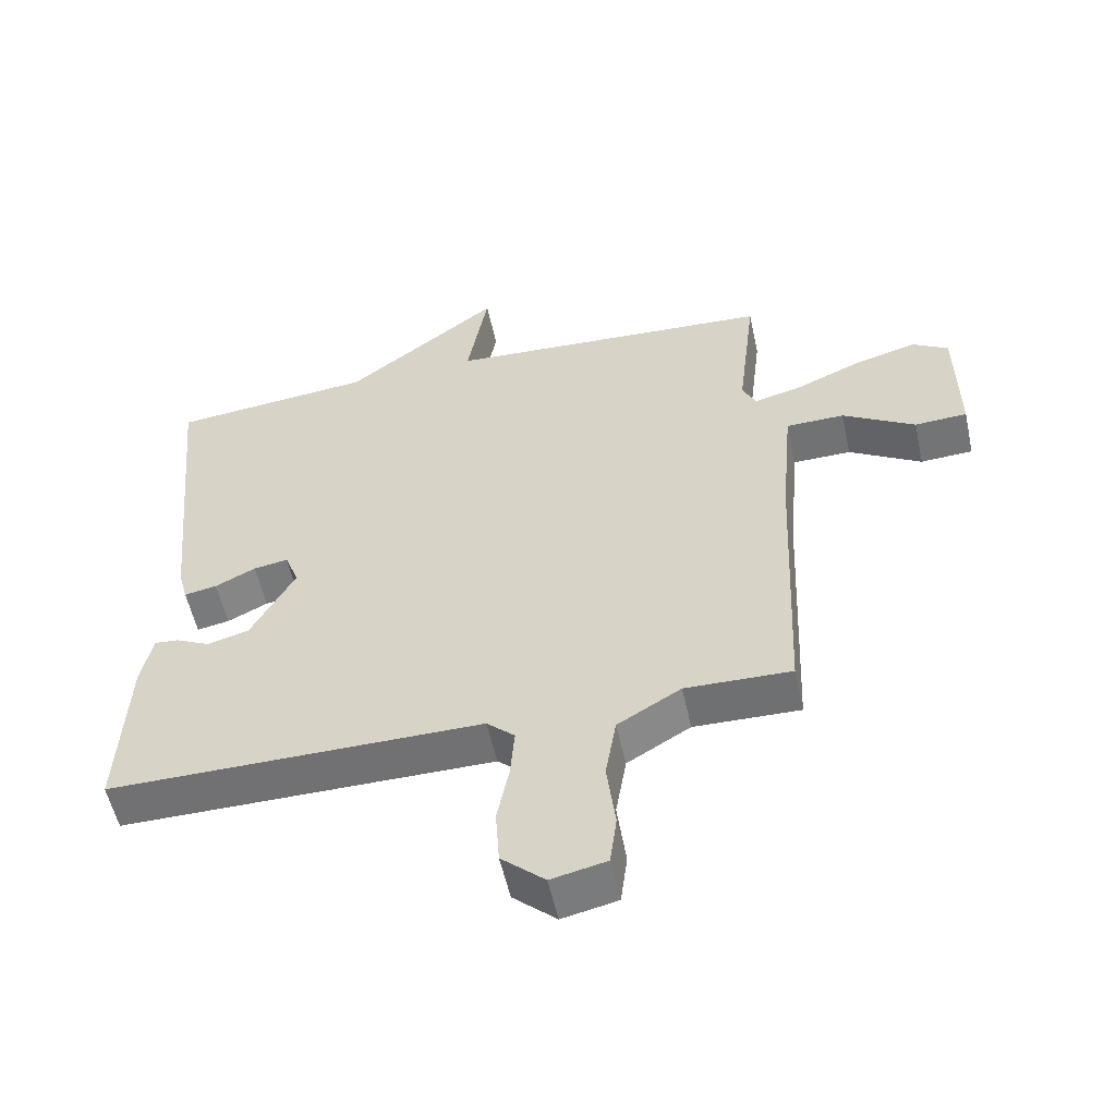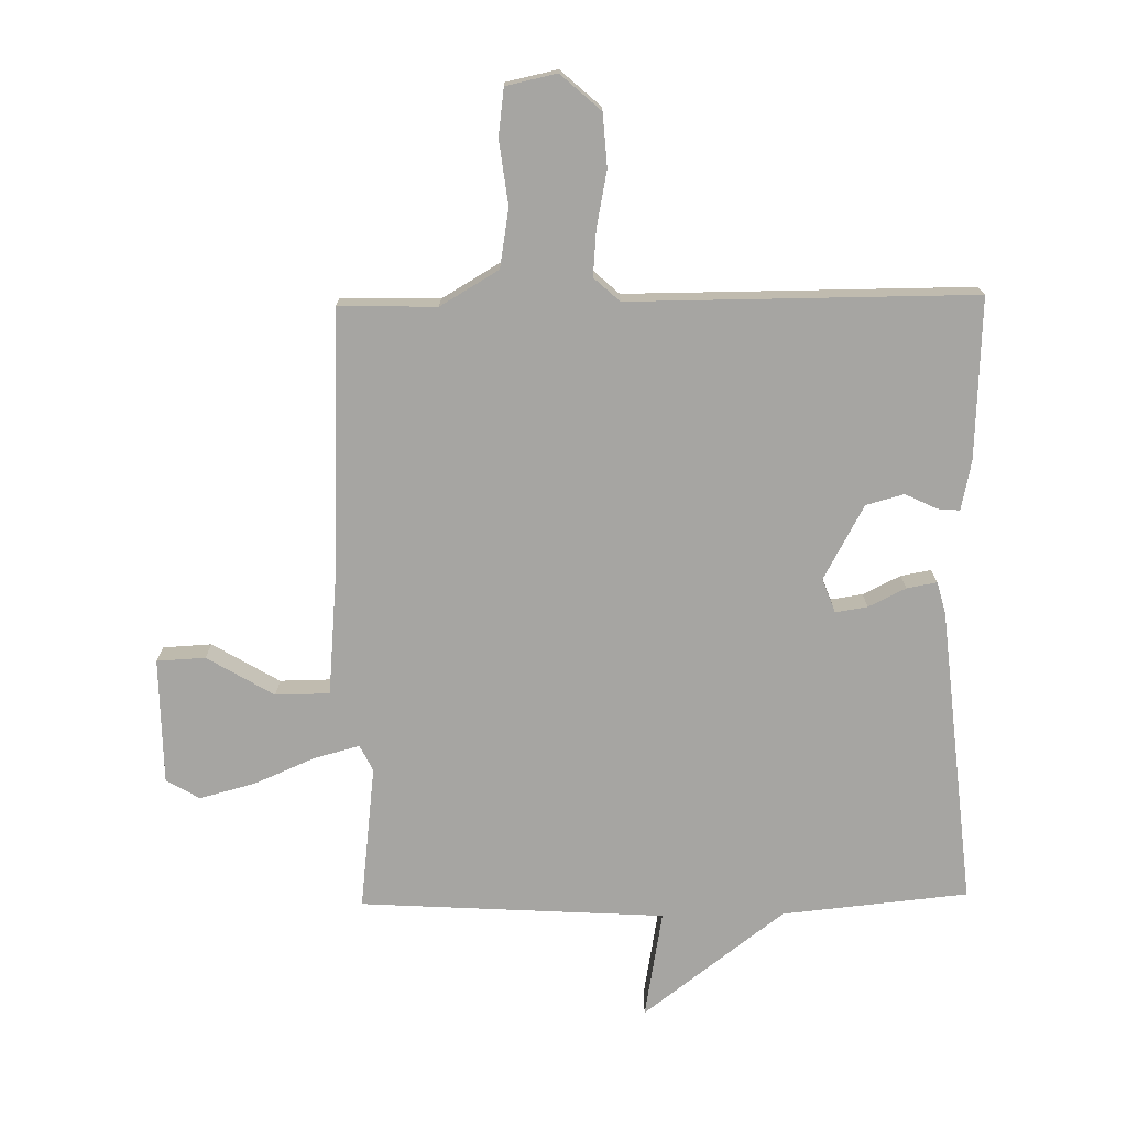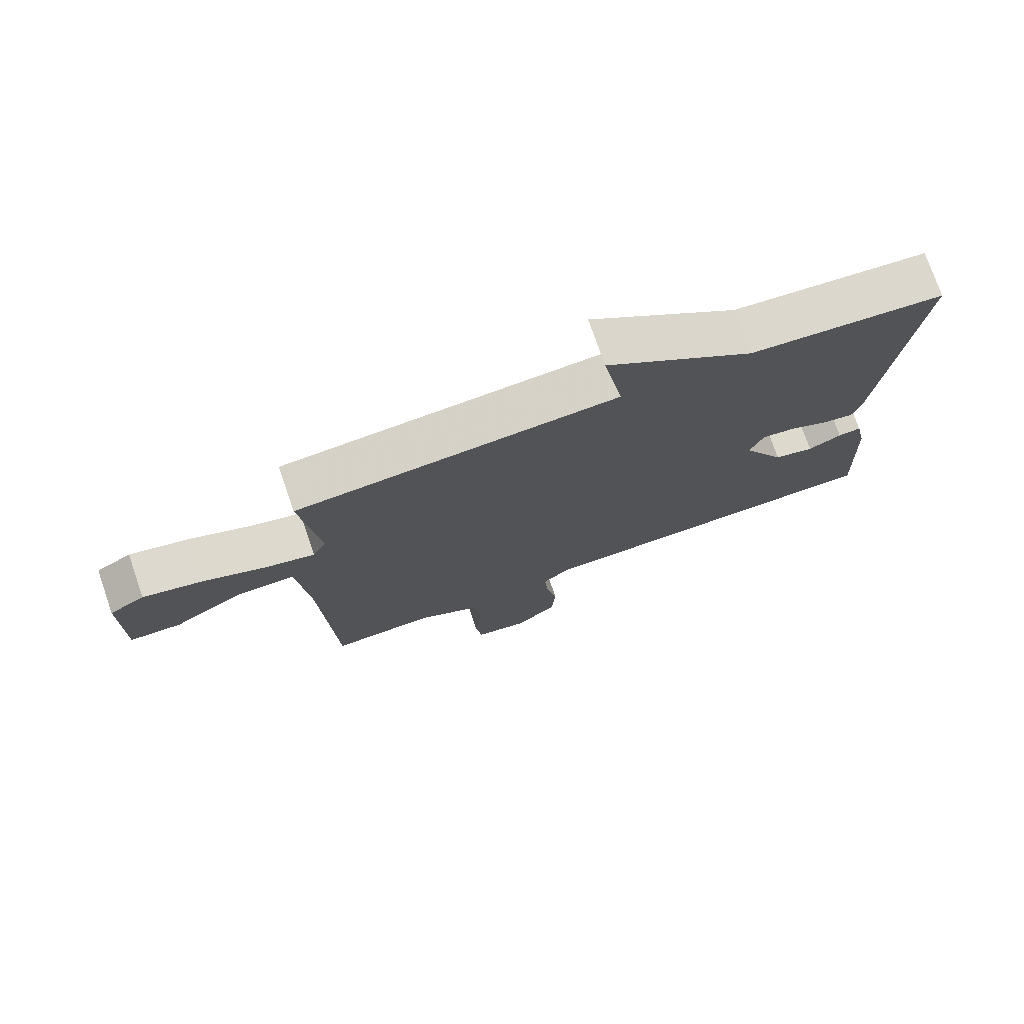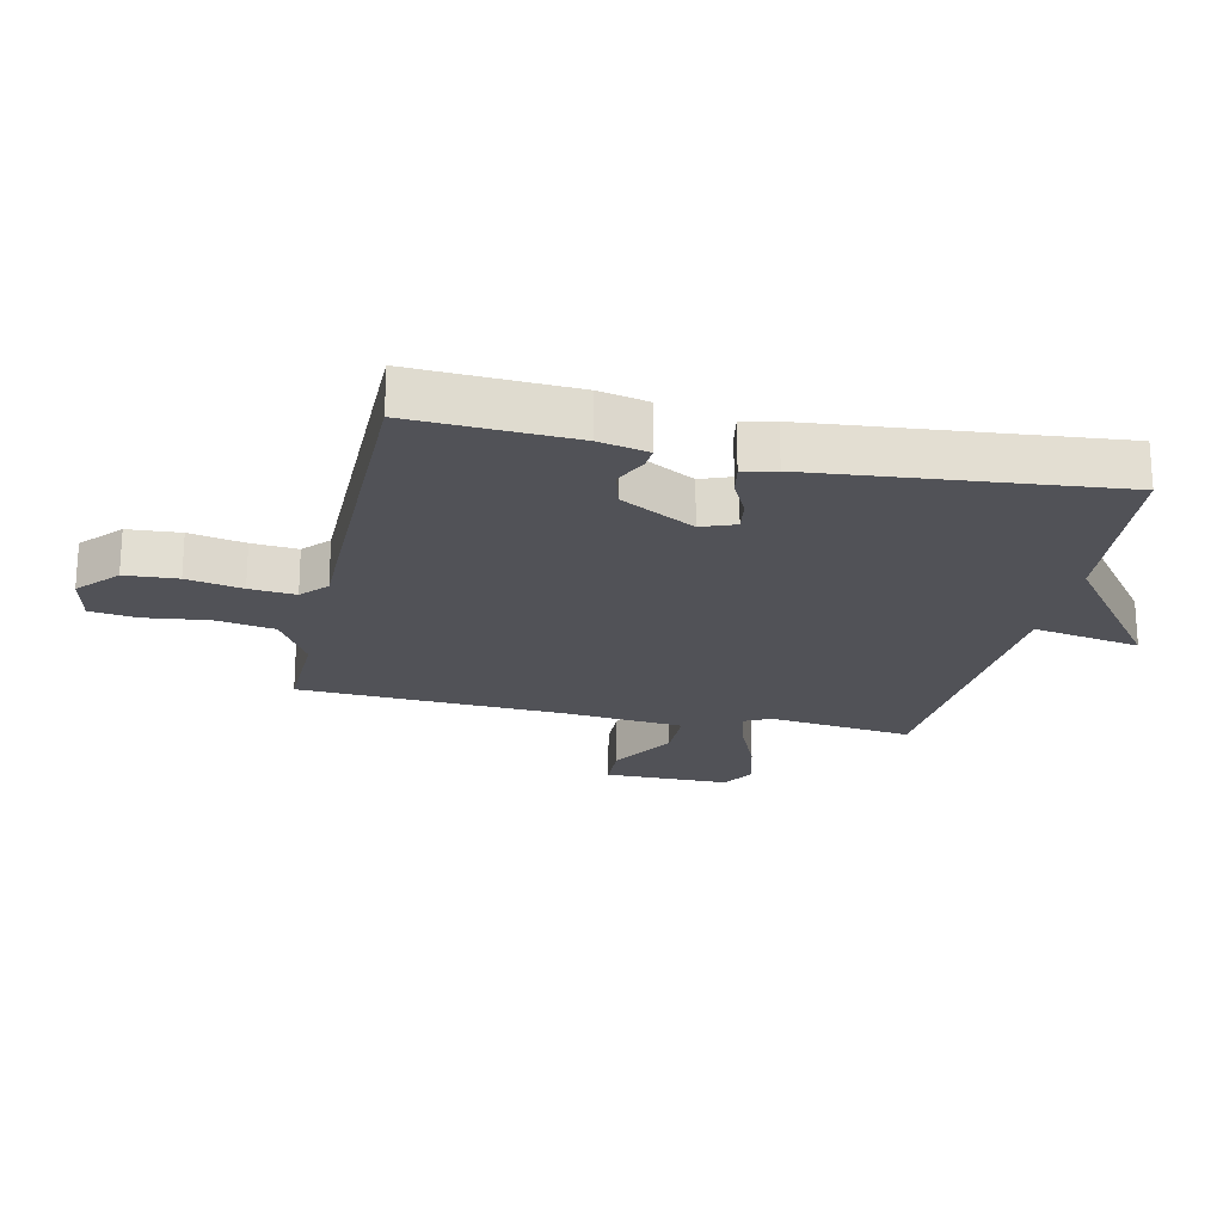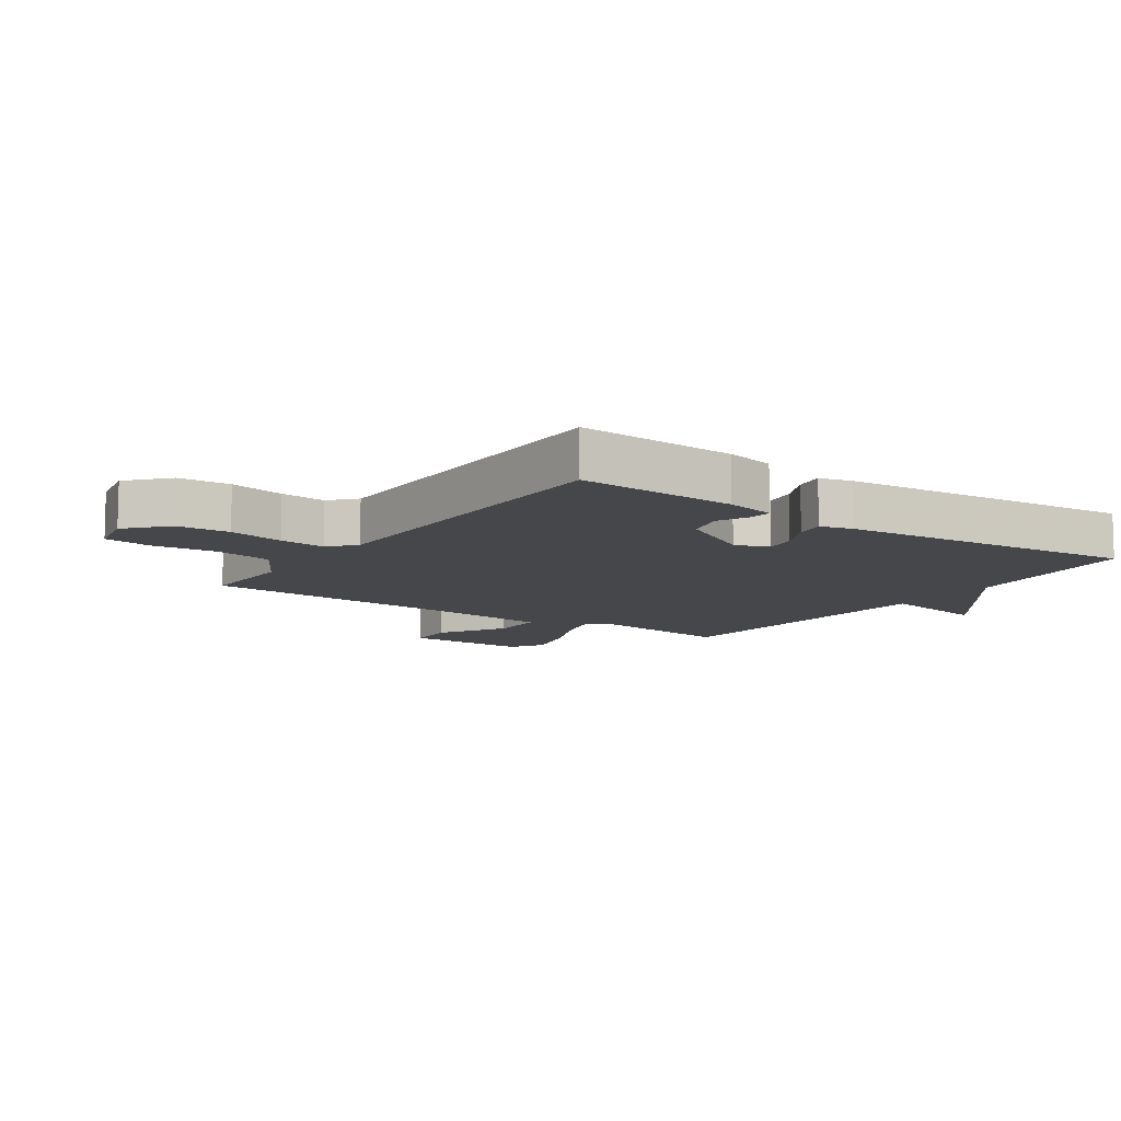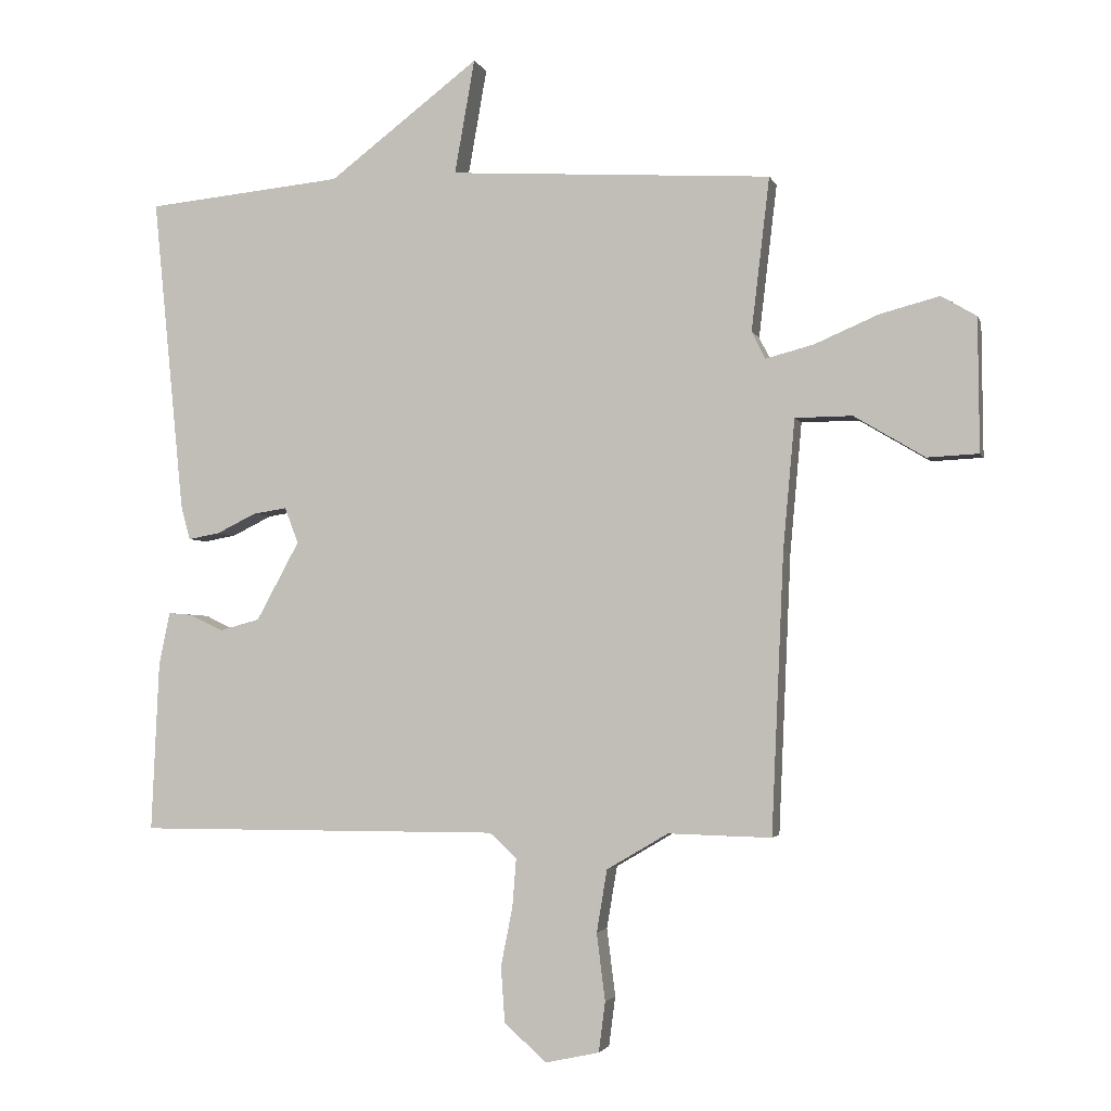
<metadata>
{"format":"obj","ext":"obj","renderer":"f3d","projection":"perspective","resolution":1024,"background":"white","views":[{"elev":-55.3,"azim":12.3,"up":"+Z"},{"elev":-73.8,"azim":-179.0,"up":"+Y"},{"elev":75.6,"azim":160.9,"up":"+Z"},{"elev":-21.5,"azim":-102.6,"up":"+Y"},{"elev":-10.2,"azim":-125.0,"up":"+Y"},{"elev":-2.8,"azim":14.1,"up":"+Z"}]}
</metadata>
<code>
v -0.5 0.07 -0.5
v -0.488 0.07 -0.238
v -0.471 0.07 -0.157
v -0.435 0.07 -0.16
v -0.383 0.07 -0.185
v -0.321 0.07 -0.168
v -0.255 0.07 -0.047
v -0.276 0.07 0.008
v -0.328 0.07 0
v -0.389 0.07 -0.03
v -0.438 0.07 -0.039
v -0.452 0.07 0.014
v -0.5 0.07 0.5
v -0.197 0.07 0.53
v 0.034 0.07 0.706
v 0.003 0.07 0.53
v 0.5 0.07 0.5
v 0.472 0.07 0.264
v 0.493 0.07 0.222
v 0.568 0.07 0.242
v 0.666 0.07 0.284
v 0.757 0.07 0.308
v 0.811 0.07 0.276
v 0.813 0.07 0.071
v 0.734 0.07 0.067
v 0.625 0.07 0.132
v 0.537 0.07 0.131
v 0.519 0.07 -0.068
v 0.5 0.07 -0.5
v 0.341 0.07 -0.496
v 0.246 0.07 -0.552
v 0.23 0.07 -0.648
v 0.243 0.07 -0.752
v 0.233 0.07 -0.829
v 0.15 0.07 -0.847
v 0.085 0.07 -0.789
v 0.079 0.07 -0.703
v 0.097 0.07 -0.612
v 0.103 0.07 -0.537
v 0.061 0.07 -0.499
v -0.5 0 -0.5
v -0.488 0 -0.238
v -0.471 0 -0.157
v -0.435 0 -0.16
v -0.383 0 -0.185
v -0.321 0 -0.168
v -0.255 0 -0.047
v -0.276 0 0.008
v -0.328 0 0
v -0.389 0 -0.03
v -0.438 0 -0.039
v -0.452 0 0.014
v -0.5 0 0.5
v -0.197 0 0.53
v 0.034 0 0.706
v 0.003 0 0.53
v 0.5 0 0.5
v 0.472 0 0.264
v 0.493 0 0.222
v 0.568 0 0.242
v 0.666 0 0.284
v 0.757 0 0.308
v 0.811 0 0.276
v 0.813 0 0.071
v 0.734 0 0.067
v 0.625 0 0.132
v 0.537 0 0.131
v 0.519 0 -0.068
v 0.5 0 -0.5
v 0.341 0 -0.496
v 0.246 0 -0.552
v 0.23 0 -0.648
v 0.243 0 -0.752
v 0.233 0 -0.829
v 0.15 0 -0.847
v 0.085 0 -0.789
v 0.079 0 -0.703
v 0.097 0 -0.612
v 0.103 0 -0.537
v 0.061 0 -0.499
f 36 37 38
f 35 36 38
f 34 35 38
f 33 34 38
f 32 33 38
f 31 32 38 39
f 30 31 39 40
f 28 29 30
f 40 1 2
f 30 40 2
f 28 30 2
f 27 28 2
f 24 25 26
f 23 24 26
f 22 23 26
f 21 22 26
f 20 21 26
f 19 20 26 27
f 16 17 18
f 16 18 19 27
f 14 15 16
f 13 14 16
f 12 13 16
f 11 12 16
f 10 11 16
f 9 10 16
f 8 9 16
f 7 8 16 27
f 2 3 4 5
f 2 5 6
f 27 2 6
f 6 7 27
f 78 77 76
f 78 76 75
f 78 75 74
f 78 74 73
f 78 73 72
f 79 78 72 71
f 80 79 71 70
f 70 69 68
f 42 41 80
f 42 80 70
f 42 70 68
f 42 68 67
f 66 65 64
f 66 64 63
f 66 63 62
f 66 62 61
f 66 61 60
f 67 66 60 59
f 58 57 56
f 67 59 58 56
f 56 55 54
f 56 54 53
f 56 53 52
f 56 52 51
f 56 51 50
f 56 50 49
f 56 49 48
f 67 56 48 47
f 45 44 43 42
f 46 45 42
f 46 42 67
f 67 47 46
f 1 41 42 2
f 2 42 43 3
f 3 43 44 4
f 4 44 45 5
f 5 45 46 6
f 6 46 47 7
f 7 47 48 8
f 8 48 49 9
f 9 49 50 10
f 10 50 51 11
f 11 51 52 12
f 12 52 53 13
f 13 53 54 14
f 14 54 55 15
f 15 55 56 16
f 16 56 57 17
f 17 57 58 18
f 18 58 59 19
f 19 59 60 20
f 20 60 61 21
f 21 61 62 22
f 22 62 63 23
f 23 63 64 24
f 24 64 65 25
f 25 65 66 26
f 26 66 67 27
f 27 67 68 28
f 28 68 69 29
f 29 69 70 30
f 30 70 71 31
f 31 71 72 32
f 32 72 73 33
f 33 73 74 34
f 34 74 75 35
f 35 75 76 36
f 36 76 77 37
f 37 77 78 38
f 38 78 79 39
f 39 79 80 40
f 40 80 41 1

</code>
